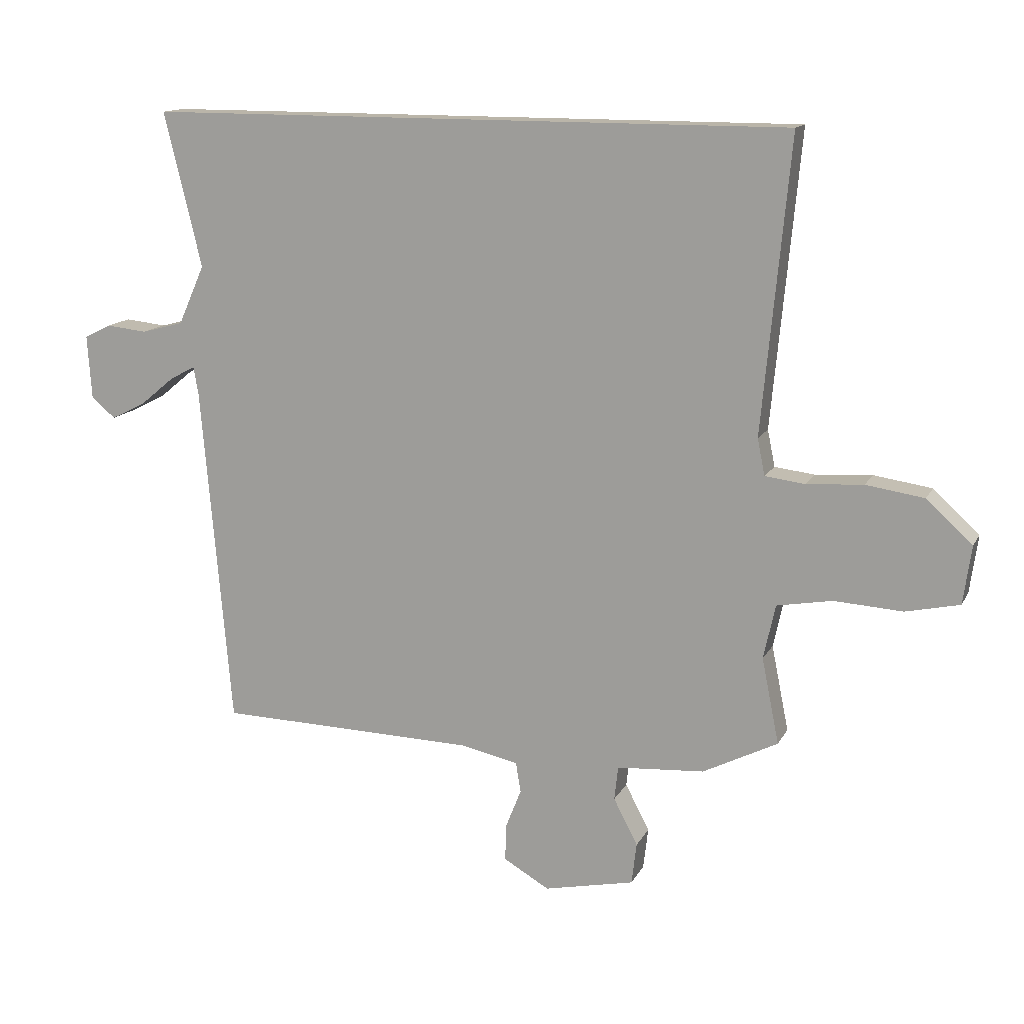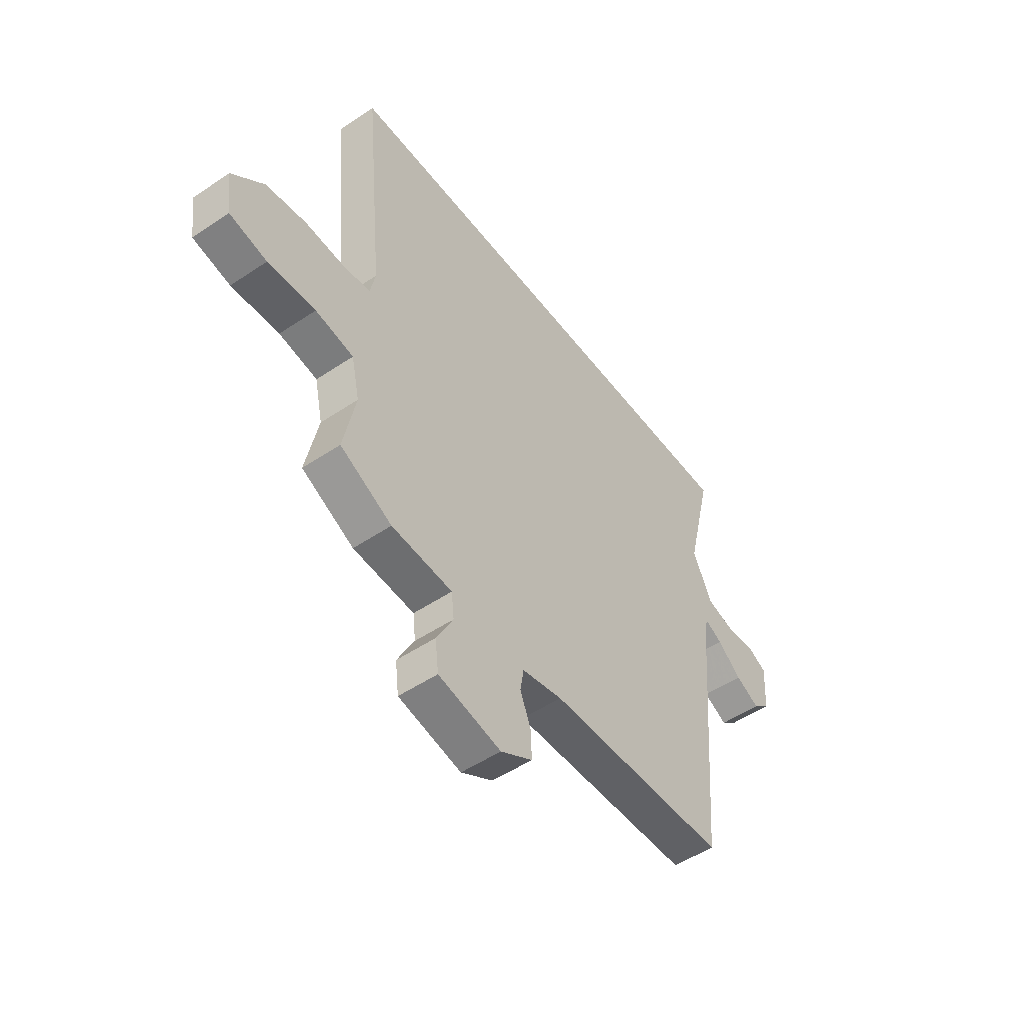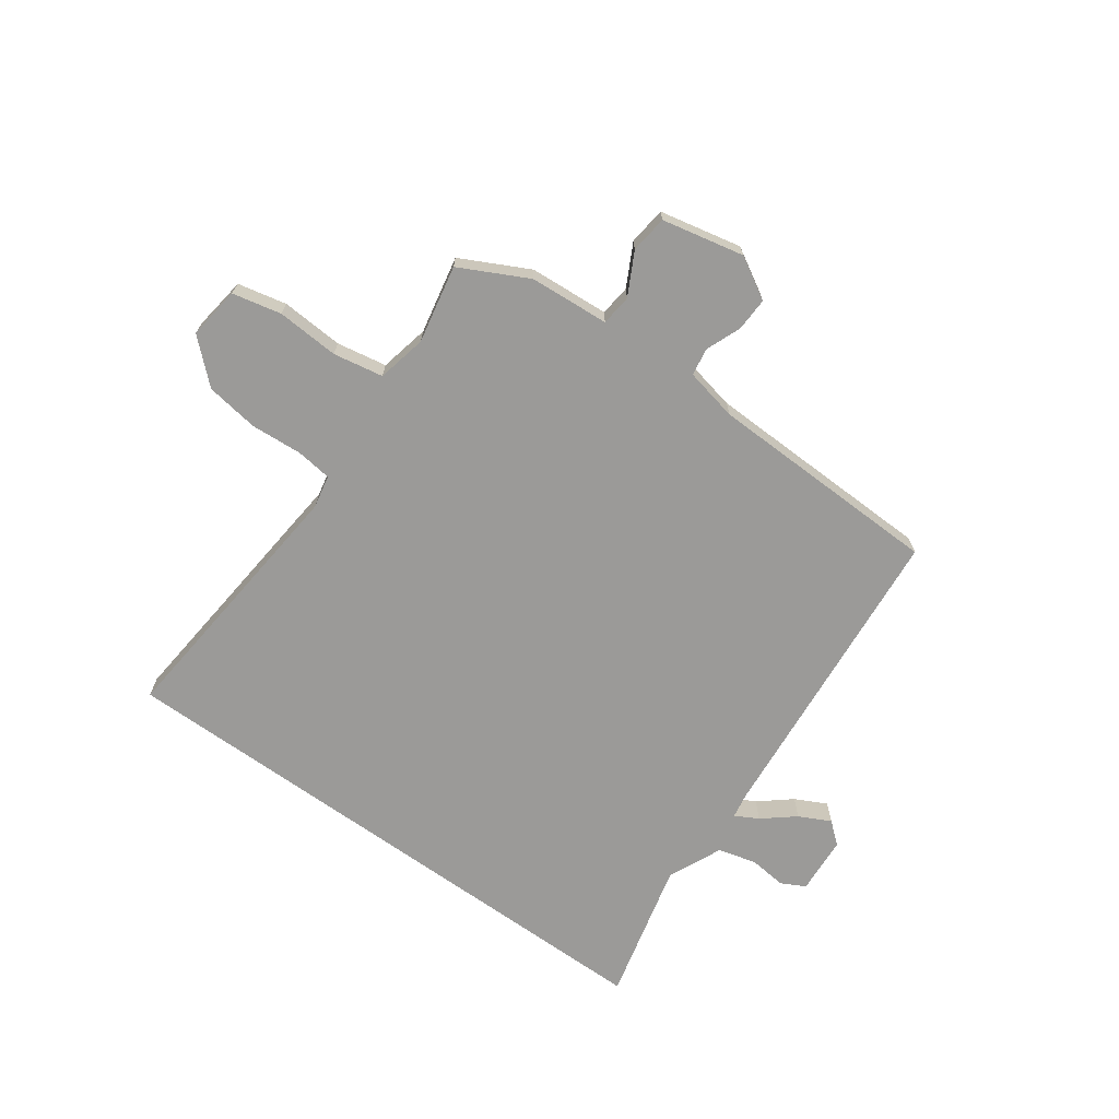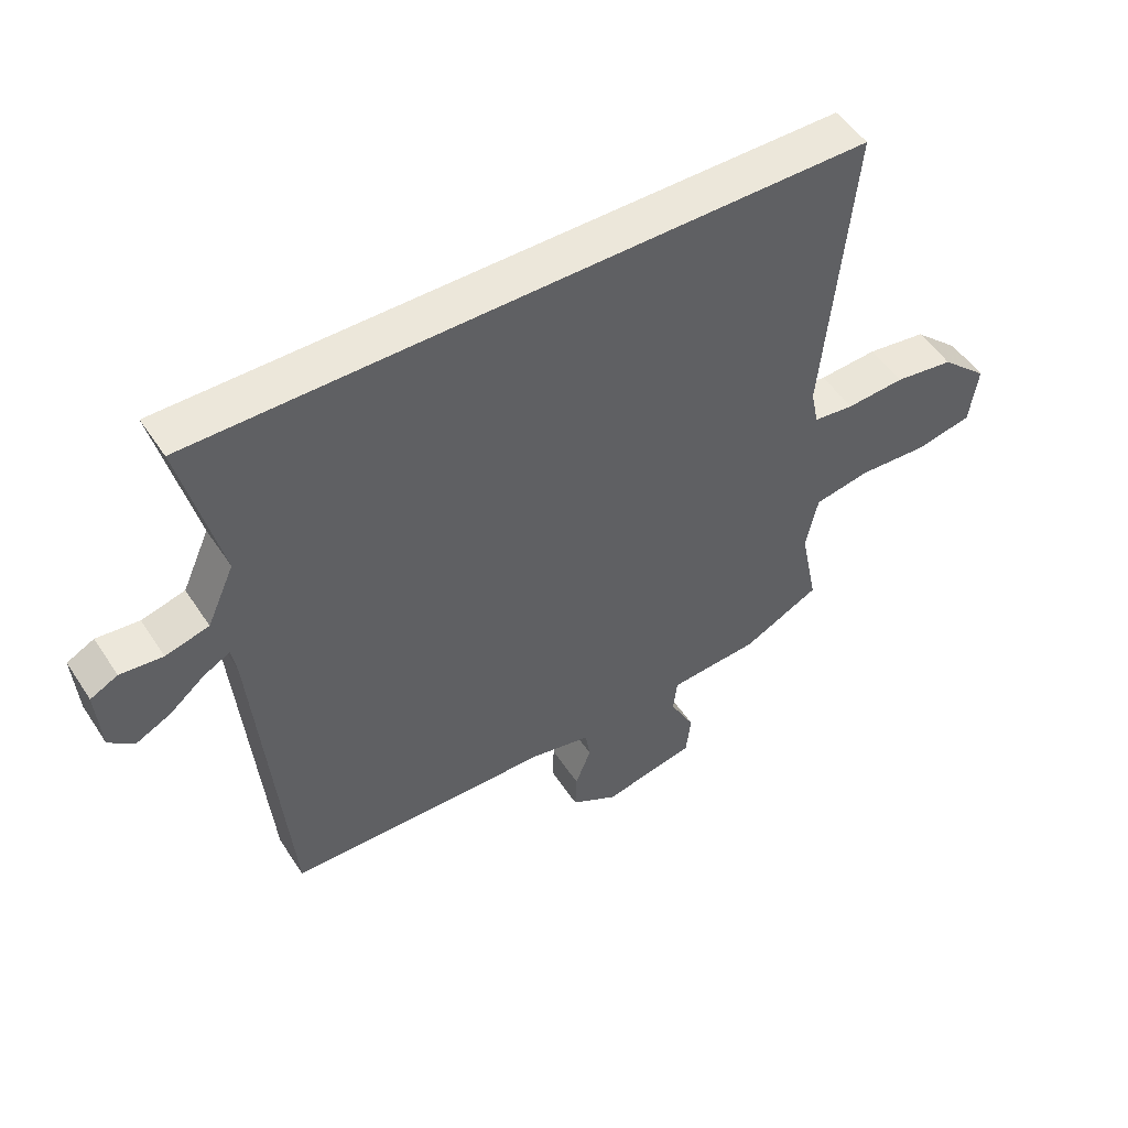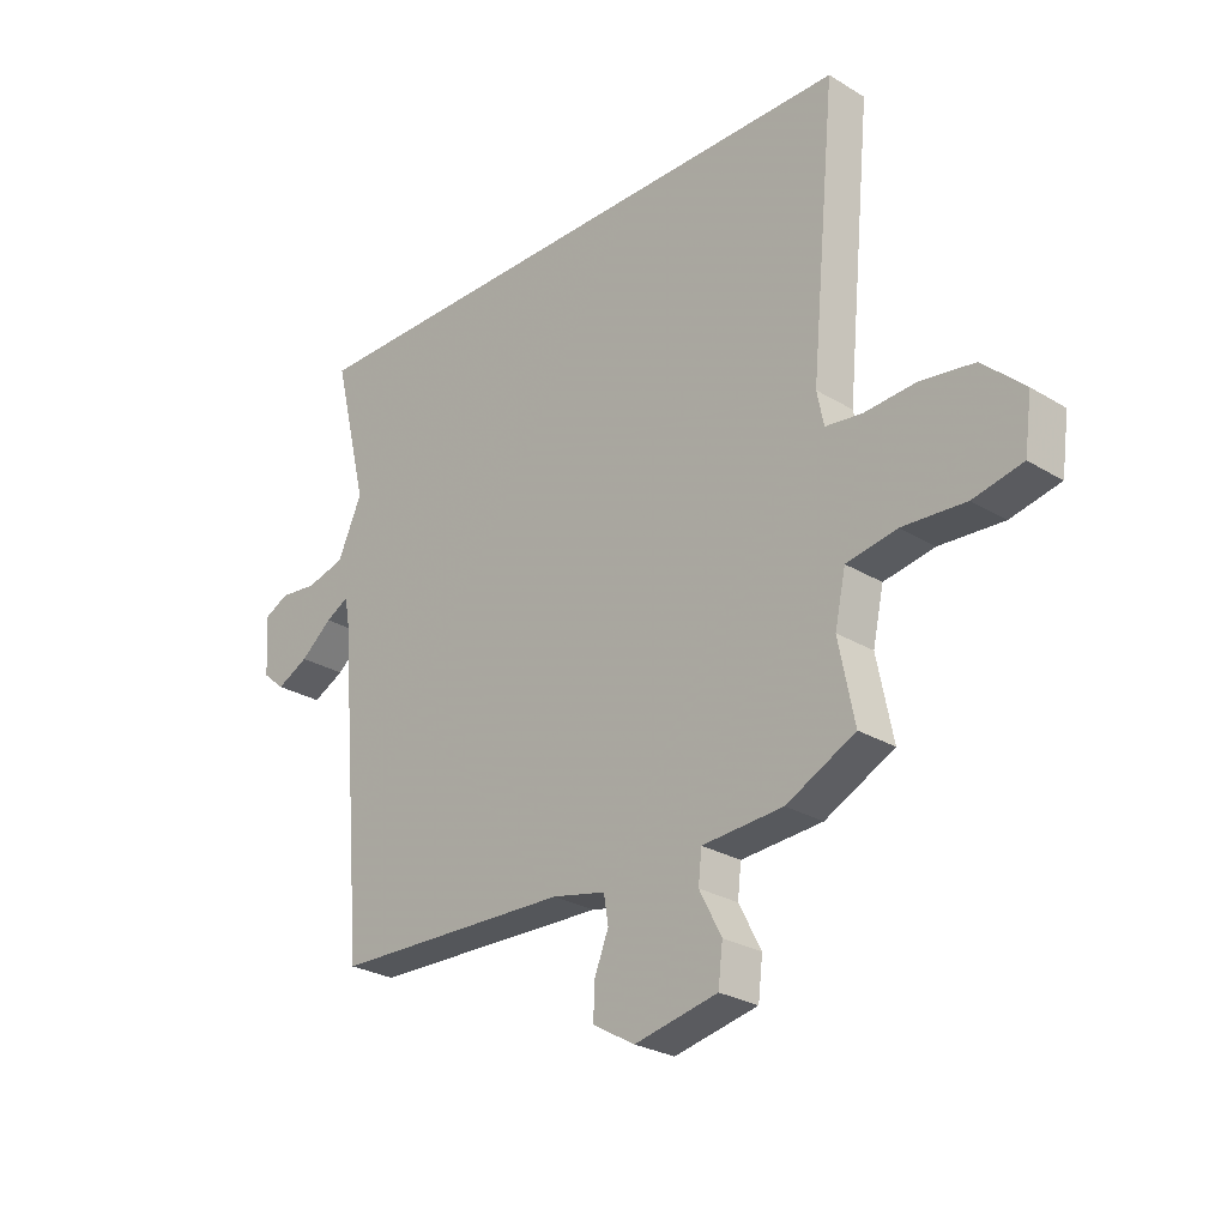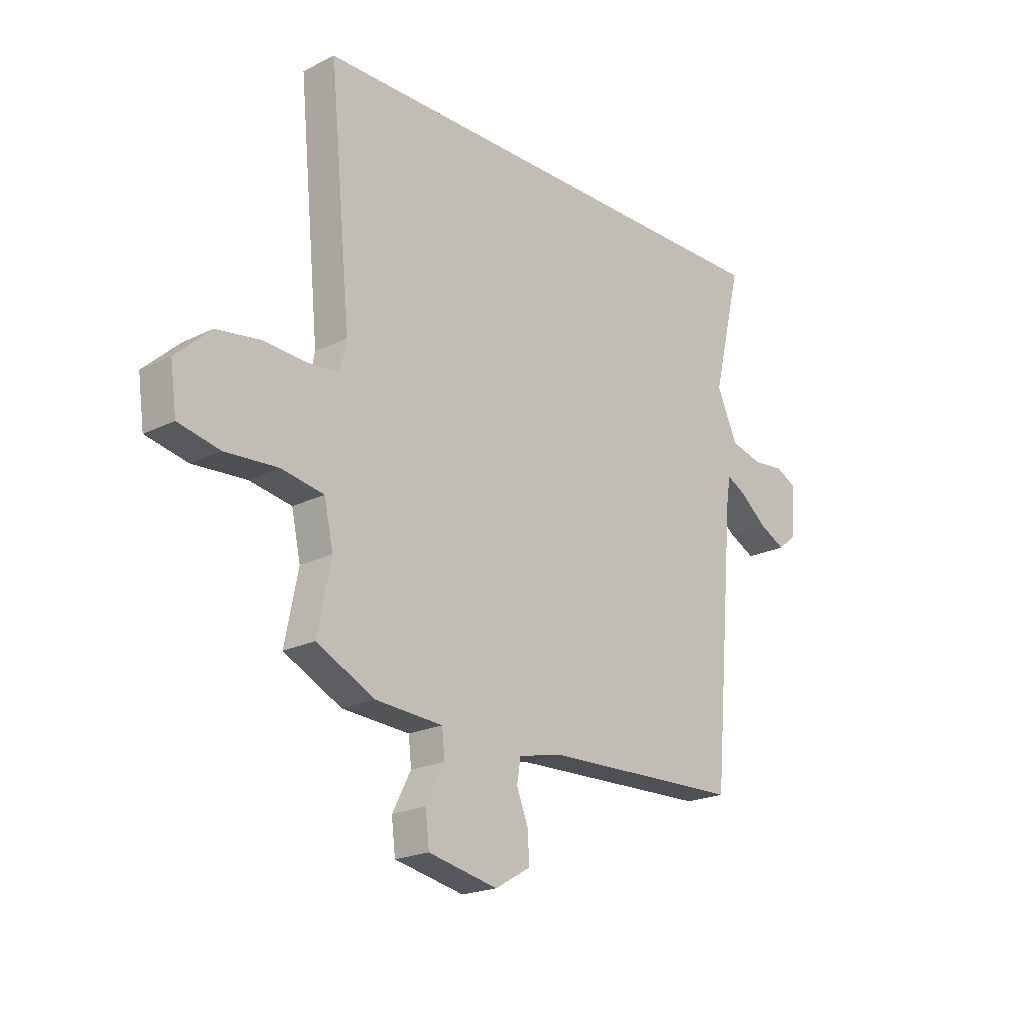
<metadata>
{"format":"obj","ext":"obj","renderer":"f3d","projection":"perspective","resolution":1024,"background":"white","views":[{"elev":13.7,"azim":19.0,"up":"+Z"},{"elev":-51.2,"azim":126.2,"up":"+Z"},{"elev":-69.4,"azim":144.4,"up":"+Y"},{"elev":51.1,"azim":-32.3,"up":"+Z"},{"elev":-26.6,"azim":46.4,"up":"+Z"},{"elev":-20.6,"azim":132.1,"up":"+Z"}]}
</metadata>
<code>
v -0.535 0.07 0.5
v 0.512 0.07 0.5
v 0.467 0.07 0.025
v 0.479 0.07 -0.034
v 0.543 0.07 -0.042
v 0.635 0.07 -0.036
v 0.729 0.07 -0.05
v 0.803 0.07 -0.118
v 0.79 0.07 -0.212
v 0.703 0.07 -0.231
v 0.592 0.07 -0.224
v 0.503 0.07 -0.24
v 0.484 0.07 -0.328
v 0.512 0.07 -0.467
v 0.391 0.07 -0.528
v 0.249 0.07 -0.538
v 0.243 0.07 -0.593
v 0.282 0.07 -0.668
v 0.274 0.07 -0.735
v 0.128 0.07 -0.766
v 0.054 0.07 -0.723
v 0.056 0.07 -0.663
v 0.081 0.07 -0.6
v 0.073 0.07 -0.551
v -0.021 0.07 -0.531
v -0.44 0.07 -0.52
v -0.488 0.07 0.035
v -0.496 0.07 0.08
v -0.537 0.07 0.058
v -0.593 0.07 0.012
v -0.649 0.07 -0.016
v -0.688 0.07 0.017
v -0.695 0.07 0.12
v -0.652 0.07 0.142
v -0.585 0.07 0.135
v -0.517 0.07 0.153
v -0.474 0.07 0.249
v -0.535 0 0.5
v 0.512 0 0.5
v 0.467 0 0.025
v 0.479 0 -0.034
v 0.543 0 -0.042
v 0.635 0 -0.036
v 0.729 0 -0.05
v 0.803 0 -0.118
v 0.79 0 -0.212
v 0.703 0 -0.231
v 0.592 0 -0.224
v 0.503 0 -0.24
v 0.484 0 -0.328
v 0.512 0 -0.467
v 0.391 0 -0.528
v 0.249 0 -0.538
v 0.243 0 -0.593
v 0.282 0 -0.668
v 0.274 0 -0.735
v 0.128 0 -0.766
v 0.054 0 -0.723
v 0.056 0 -0.663
v 0.081 0 -0.6
v 0.073 0 -0.551
v -0.021 0 -0.531
v -0.44 0 -0.52
v -0.488 0 0.035
v -0.496 0 0.08
v -0.537 0 0.058
v -0.593 0 0.012
v -0.649 0 -0.016
v -0.688 0 0.017
v -0.695 0 0.12
v -0.652 0 0.142
v -0.585 0 0.135
v -0.517 0 0.153
v -0.474 0 0.249
f 32 33 34 35
f 32 35 36
f 29 30 31 32
f 28 29 32 36
f 25 26 27
f 24 25 27 28
f 20 21 22 23
f 20 23 24
f 17 18 19 20
f 16 17 20 24
f 13 14 15 16
f 12 13 16 24
f 8 9 10 11
f 8 11 12
f 5 6 7 8
f 4 5 8 12
f 3 4 12 24
f 37 1 2 3
f 28 36 37
f 3 24 28 37
f 72 71 70 69
f 73 72 69
f 69 68 67 66
f 73 69 66 65
f 64 63 62
f 65 64 62 61
f 60 59 58 57
f 61 60 57
f 57 56 55 54
f 61 57 54 53
f 53 52 51 50
f 61 53 50 49
f 48 47 46 45
f 49 48 45
f 45 44 43 42
f 49 45 42 41
f 61 49 41 40
f 40 39 38 74
f 74 73 65
f 74 65 61 40
f 1 38 39 2
f 2 39 40 3
f 3 40 41 4
f 4 41 42 5
f 5 42 43 6
f 6 43 44 7
f 7 44 45 8
f 8 45 46 9
f 9 46 47 10
f 10 47 48 11
f 11 48 49 12
f 12 49 50 13
f 13 50 51 14
f 14 51 52 15
f 15 52 53 16
f 16 53 54 17
f 17 54 55 18
f 18 55 56 19
f 19 56 57 20
f 20 57 58 21
f 21 58 59 22
f 22 59 60 23
f 23 60 61 24
f 24 61 62 25
f 25 62 63 26
f 26 63 64 27
f 27 64 65 28
f 28 65 66 29
f 29 66 67 30
f 30 67 68 31
f 31 68 69 32
f 32 69 70 33
f 33 70 71 34
f 34 71 72 35
f 35 72 73 36
f 36 73 74 37
f 37 74 38 1

</code>
